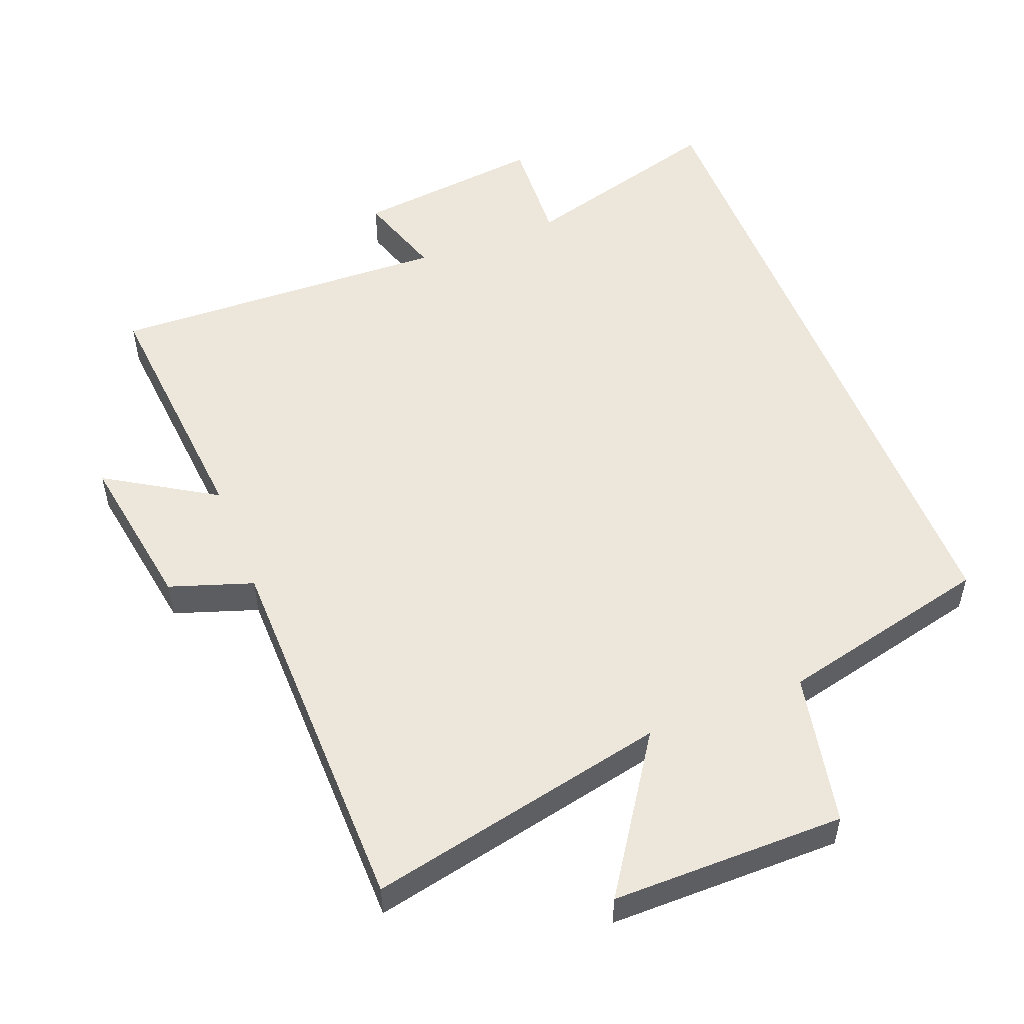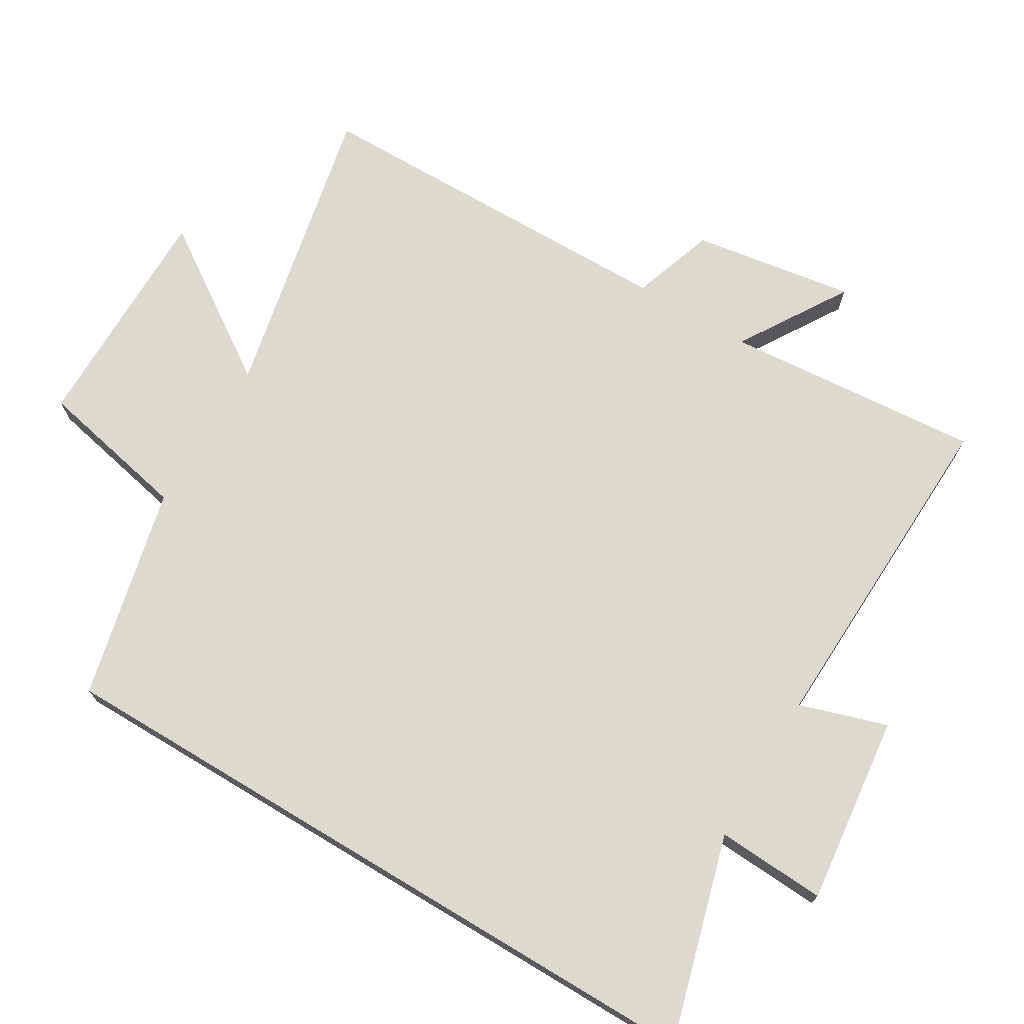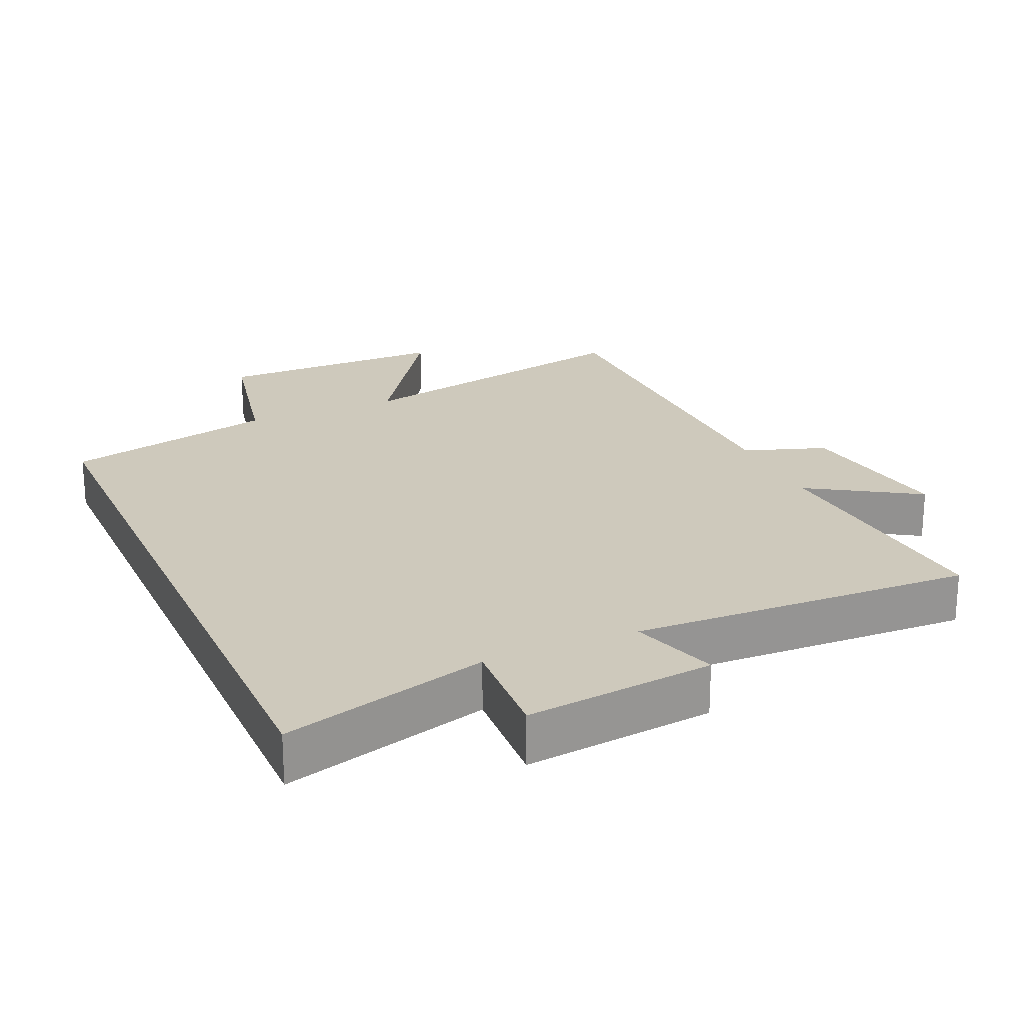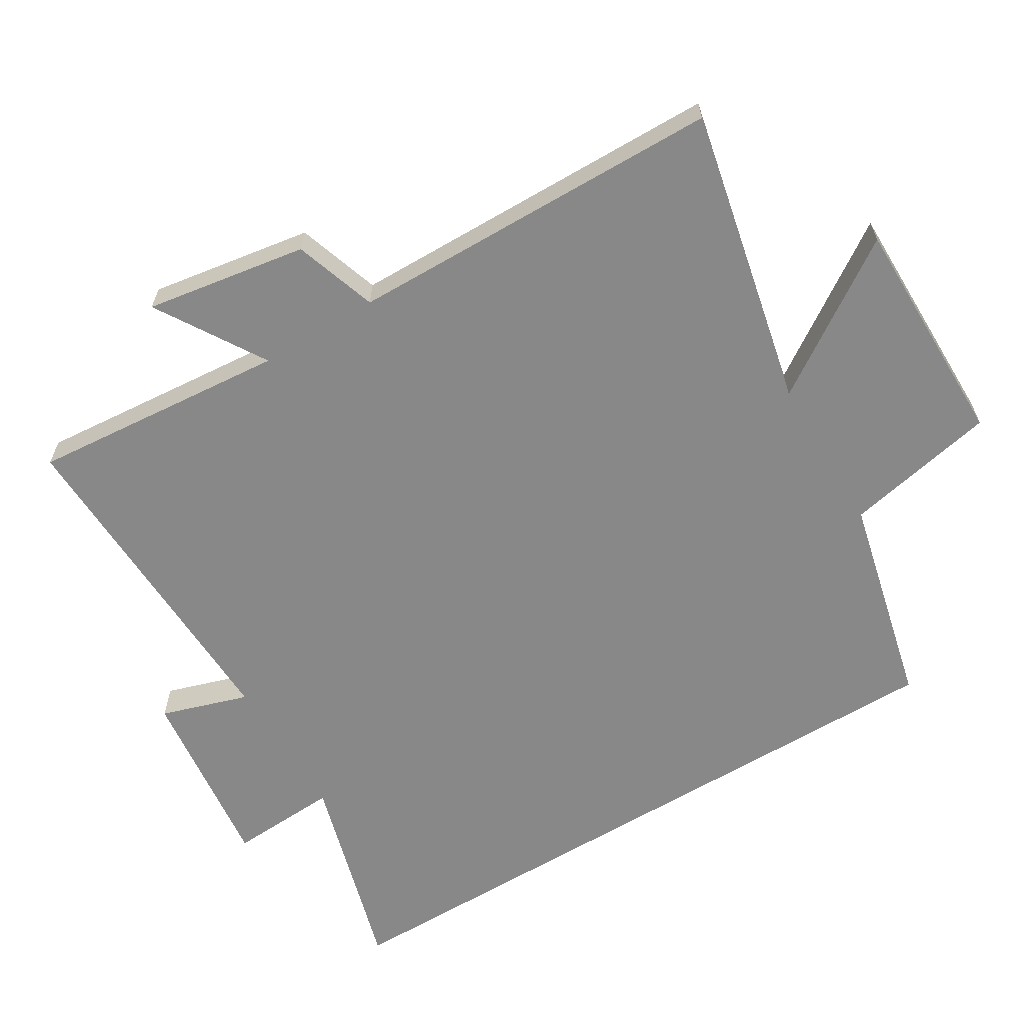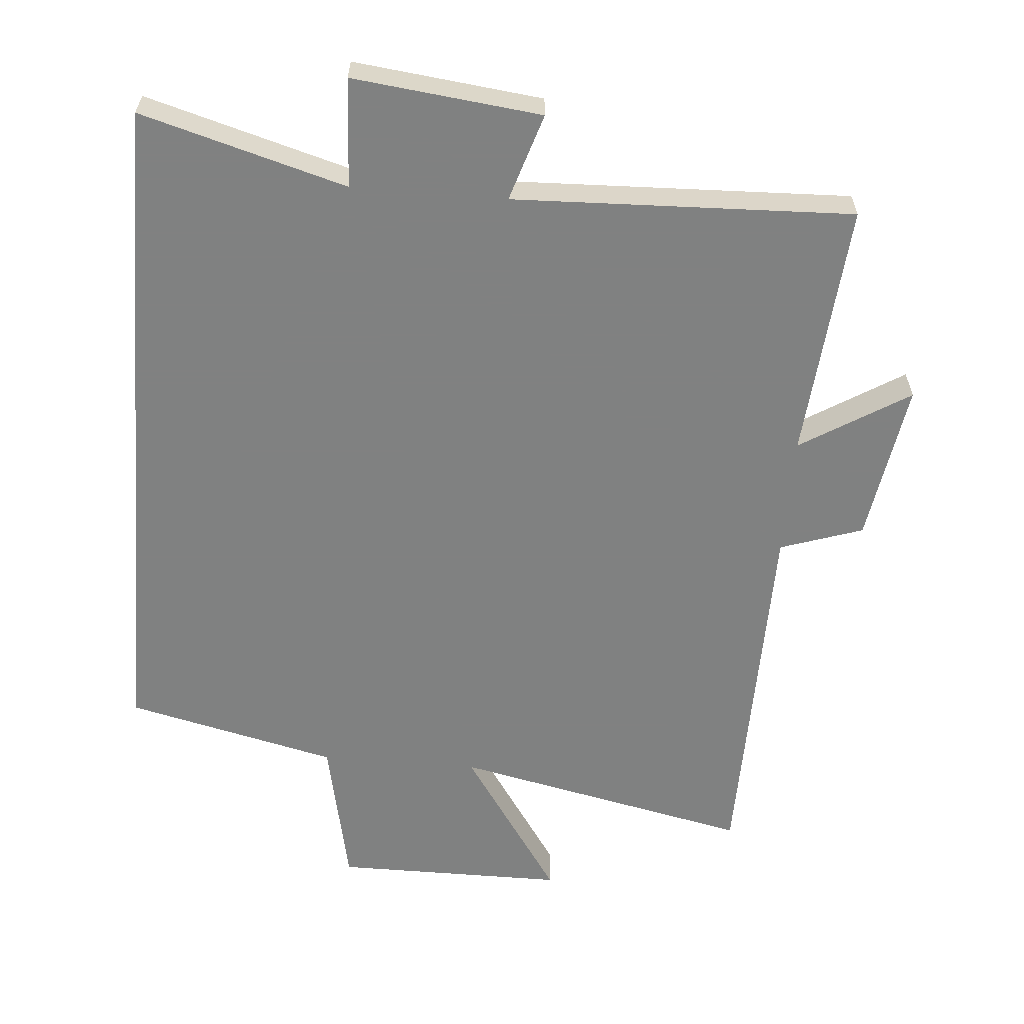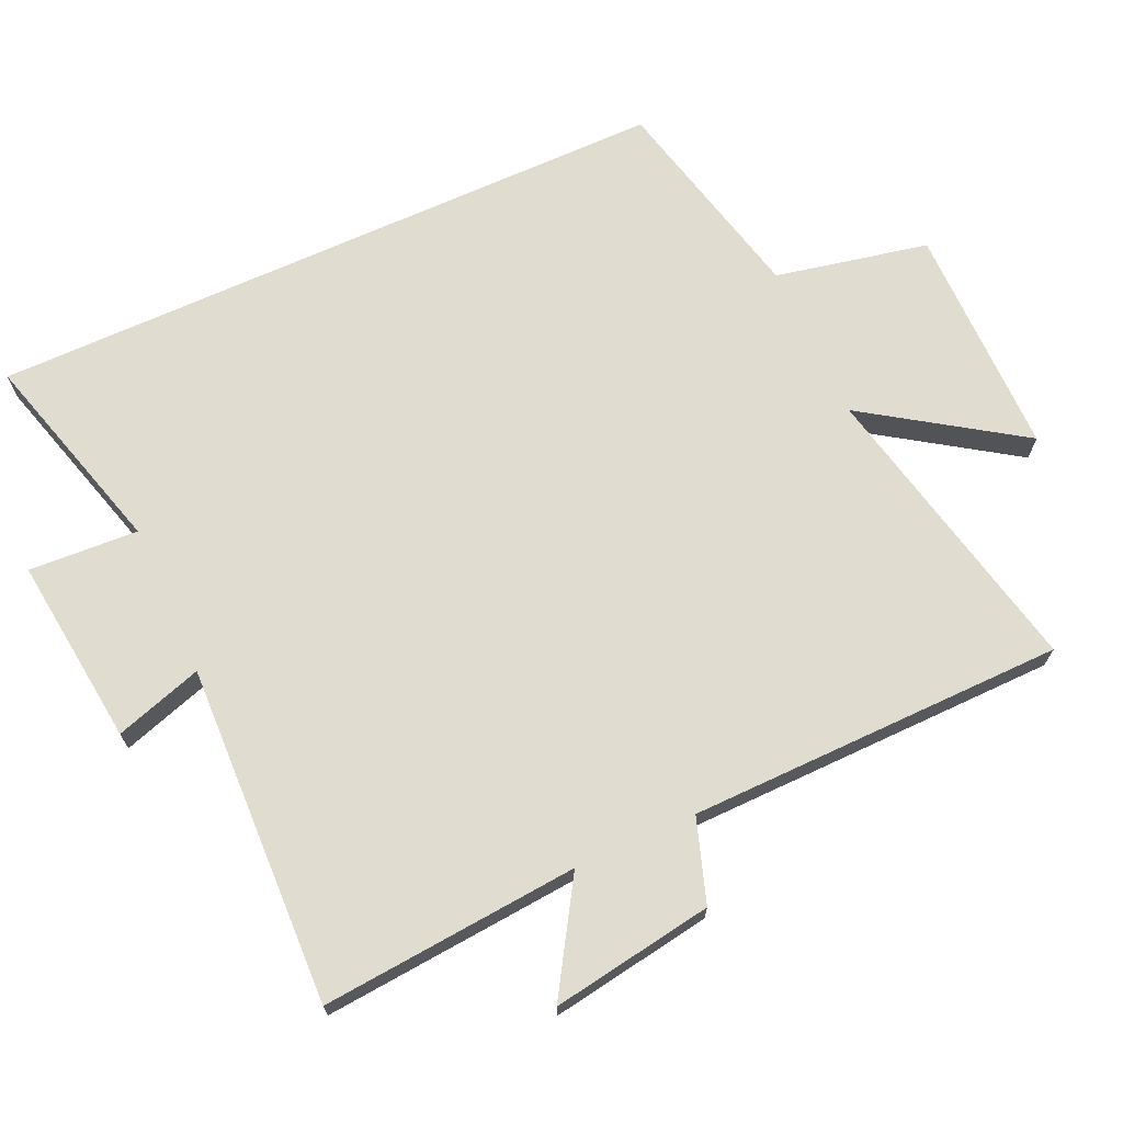
<metadata>
{"format":"obj","ext":"obj","renderer":"f3d","projection":"perspective","resolution":1024,"background":"white","views":[{"elev":52.6,"azim":-21.4,"up":"+Y"},{"elev":71.9,"azim":121.0,"up":"+Y"},{"elev":22.4,"azim":156.2,"up":"+Y"},{"elev":-62.9,"azim":-58.9,"up":"+Y"},{"elev":-60.3,"azim":175.3,"up":"+Y"},{"elev":69.4,"azim":-114.4,"up":"+Y"}]}
</metadata>
<code>
v 0.5 0.07 -0.586
v 0.197 0.07 -0.5
v 0.206 0.07 -0.661
v -0.072 0.07 -0.629
v -0.031 0.07 -0.5
v -0.532 0.07 -0.518
v -0.5 0.07 -0.139
v -0.66 0.07 -0.238
v -0.622 0.07 0
v -0.5 0.07 0.041
v -0.493 0.07 0.595
v -0.051 0.07 0.5
v -0.202 0.07 0.725
v 0.14 0.07 0.725
v 0.187 0.07 0.5
v 0.5 0.07 0.426
v 0.5 0 -0.586
v 0.197 0 -0.5
v 0.206 0 -0.661
v -0.072 0 -0.629
v -0.031 0 -0.5
v -0.532 0 -0.518
v -0.5 0 -0.139
v -0.66 0 -0.238
v -0.622 0 0
v -0.5 0 0.041
v -0.493 0 0.595
v -0.051 0 0.5
v -0.202 0 0.725
v 0.14 0 0.725
v 0.187 0 0.5
v 0.5 0 0.426
f 15 16 1 2
f 12 13 14 15
f 12 15 2
f 10 11 12 2
f 7 8 9 10
f 7 10 2 3
f 5 6 7
f 5 7 3
f 3 4 5
f 18 17 32 31
f 31 30 29 28
f 18 31 28
f 18 28 27 26
f 26 25 24 23
f 19 18 26 23
f 23 22 21
f 19 23 21
f 21 20 19
f 1 17 18 2
f 2 18 19 3
f 3 19 20 4
f 4 20 21 5
f 5 21 22 6
f 6 22 23 7
f 7 23 24 8
f 8 24 25 9
f 9 25 26 10
f 10 26 27 11
f 11 27 28 12
f 12 28 29 13
f 13 29 30 14
f 14 30 31 15
f 15 31 32 16
f 16 32 17 1

</code>
